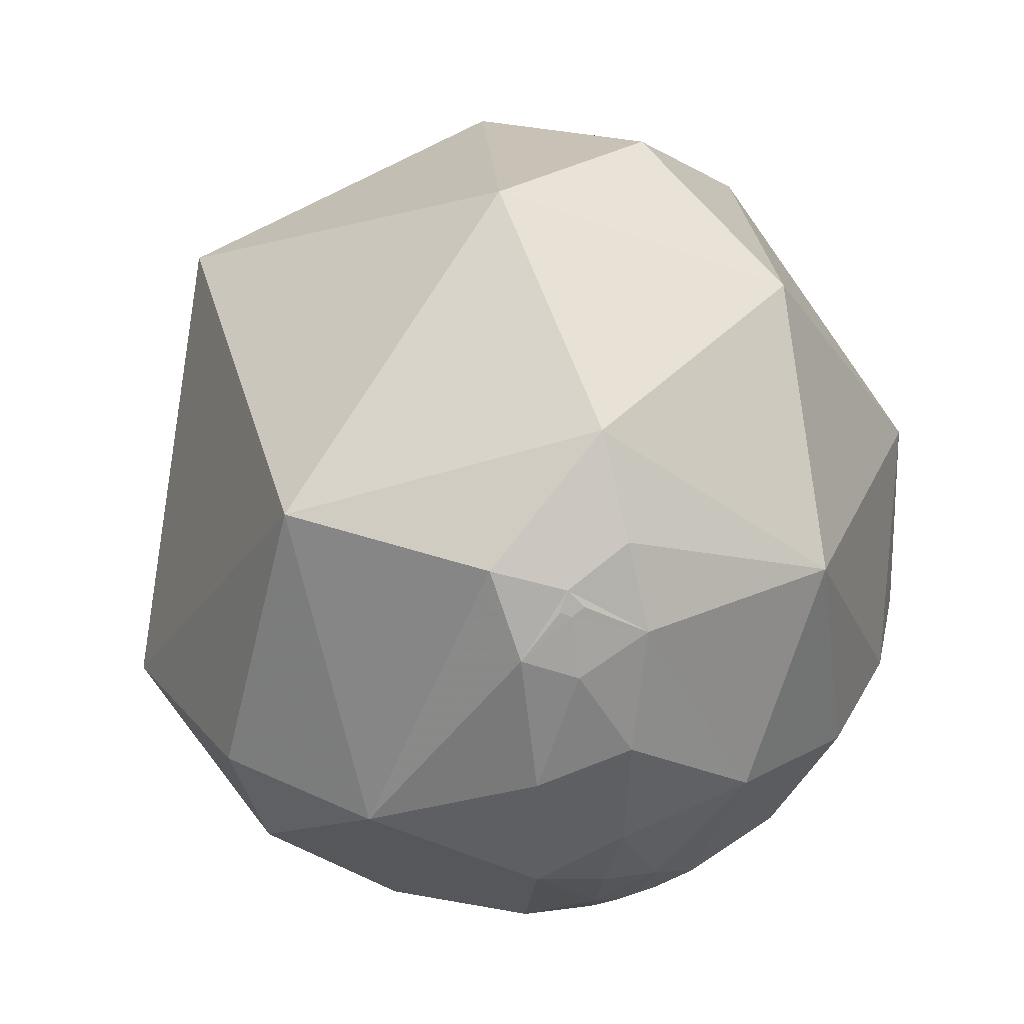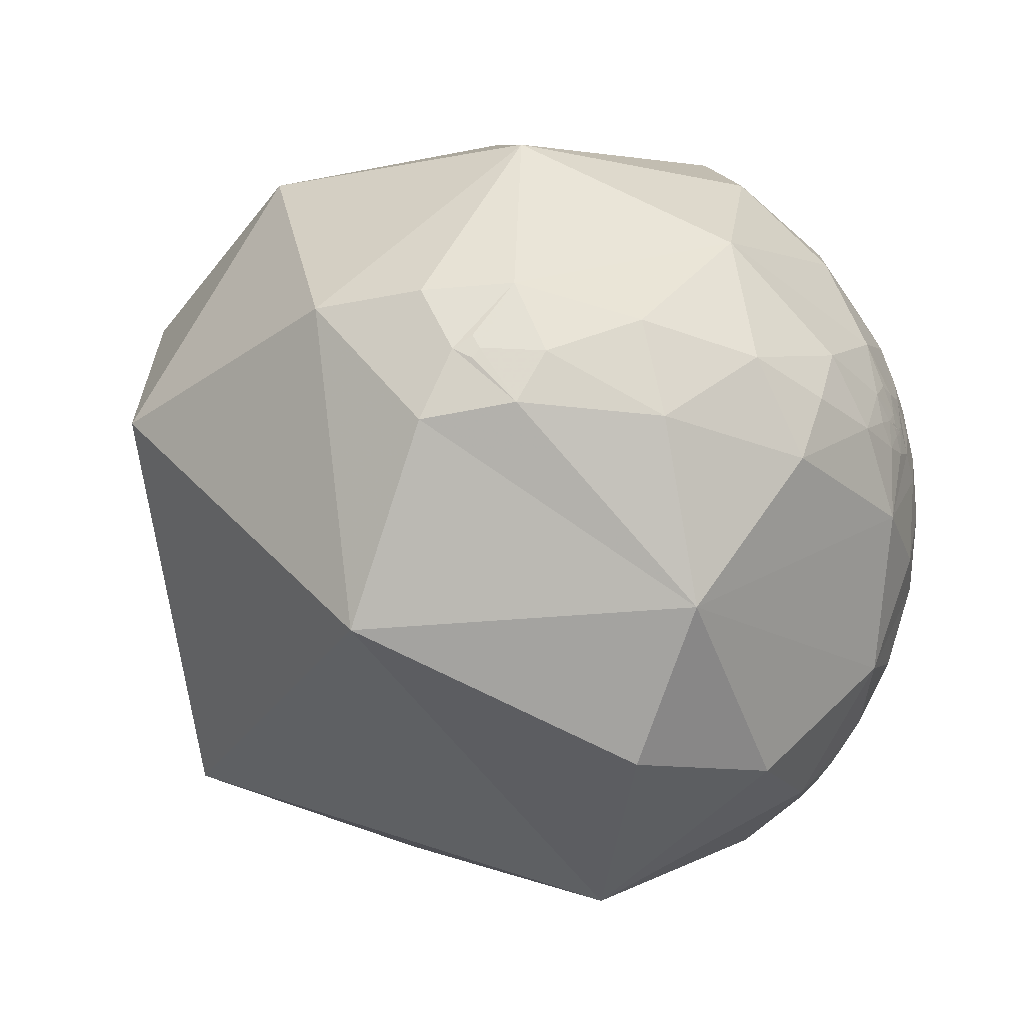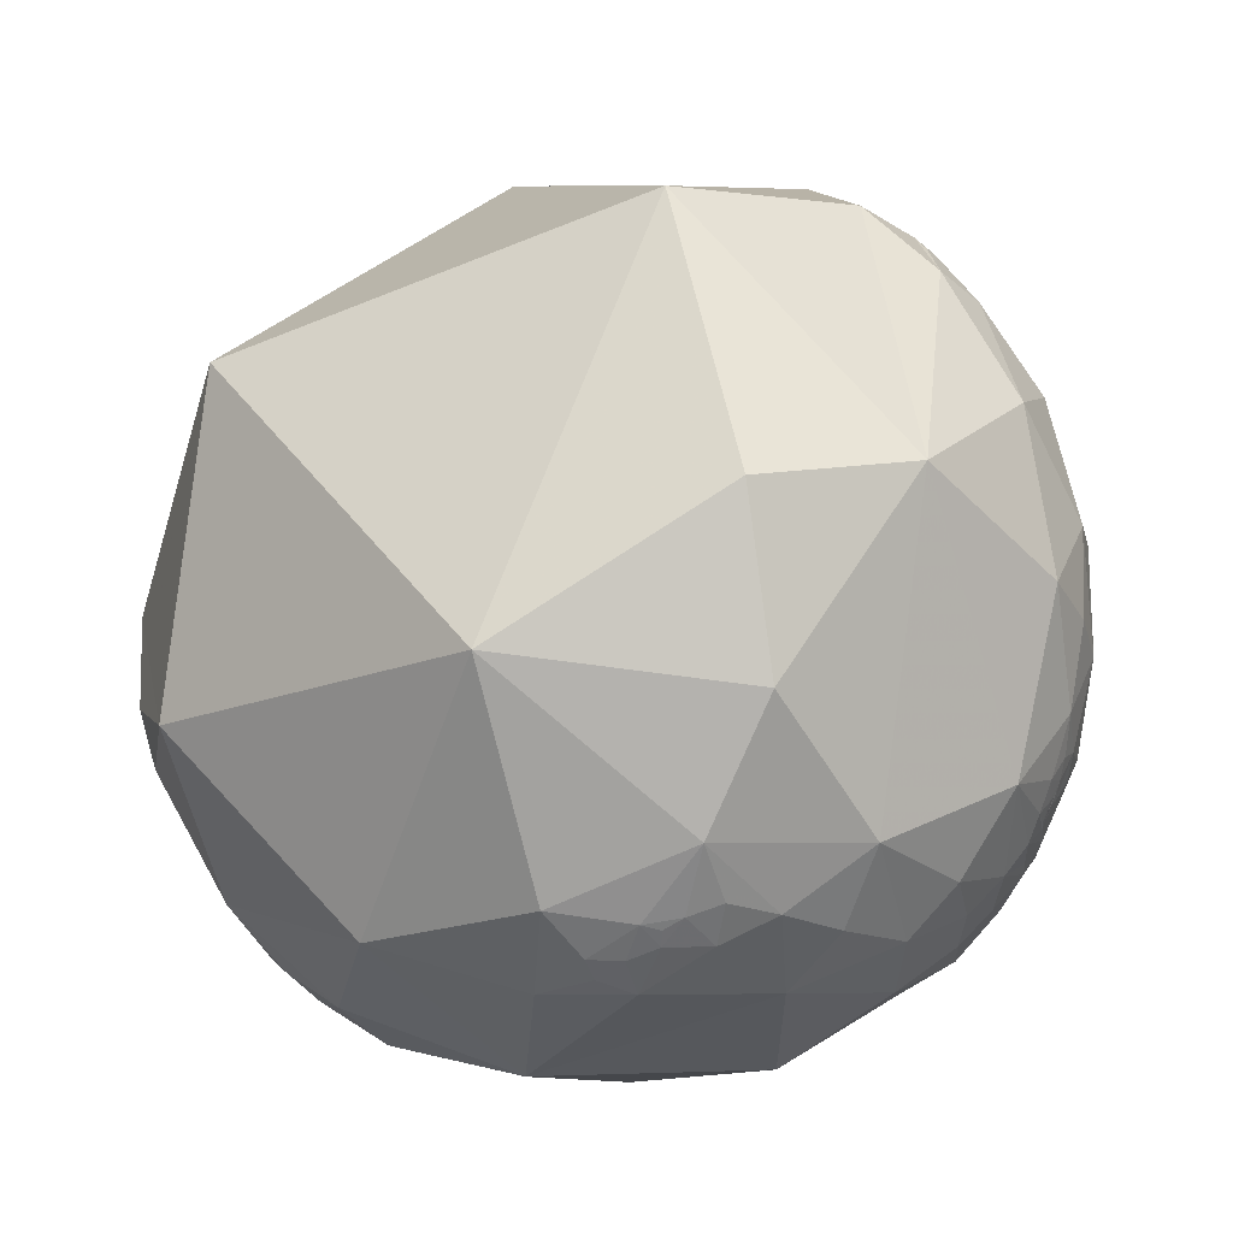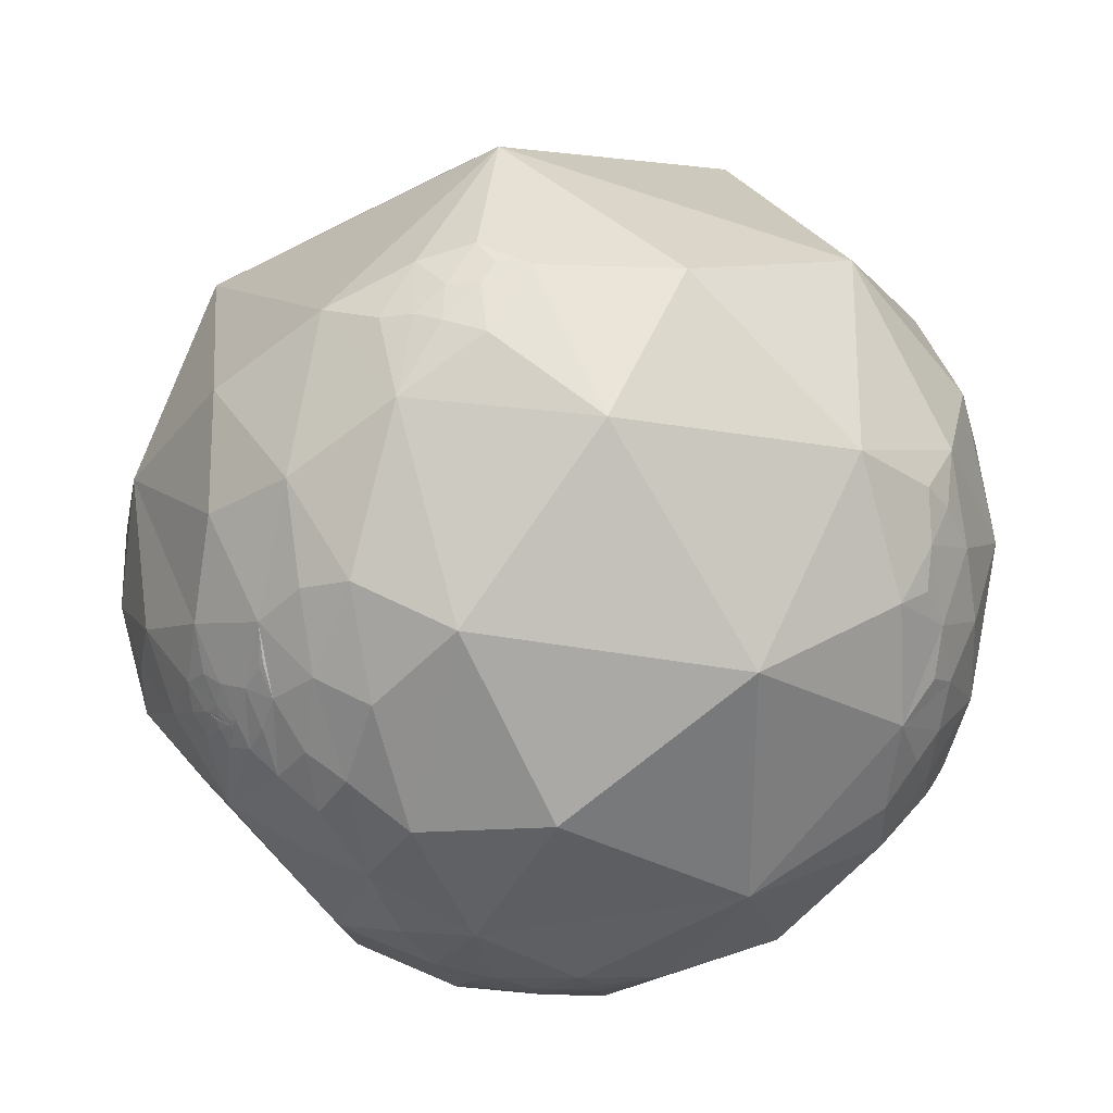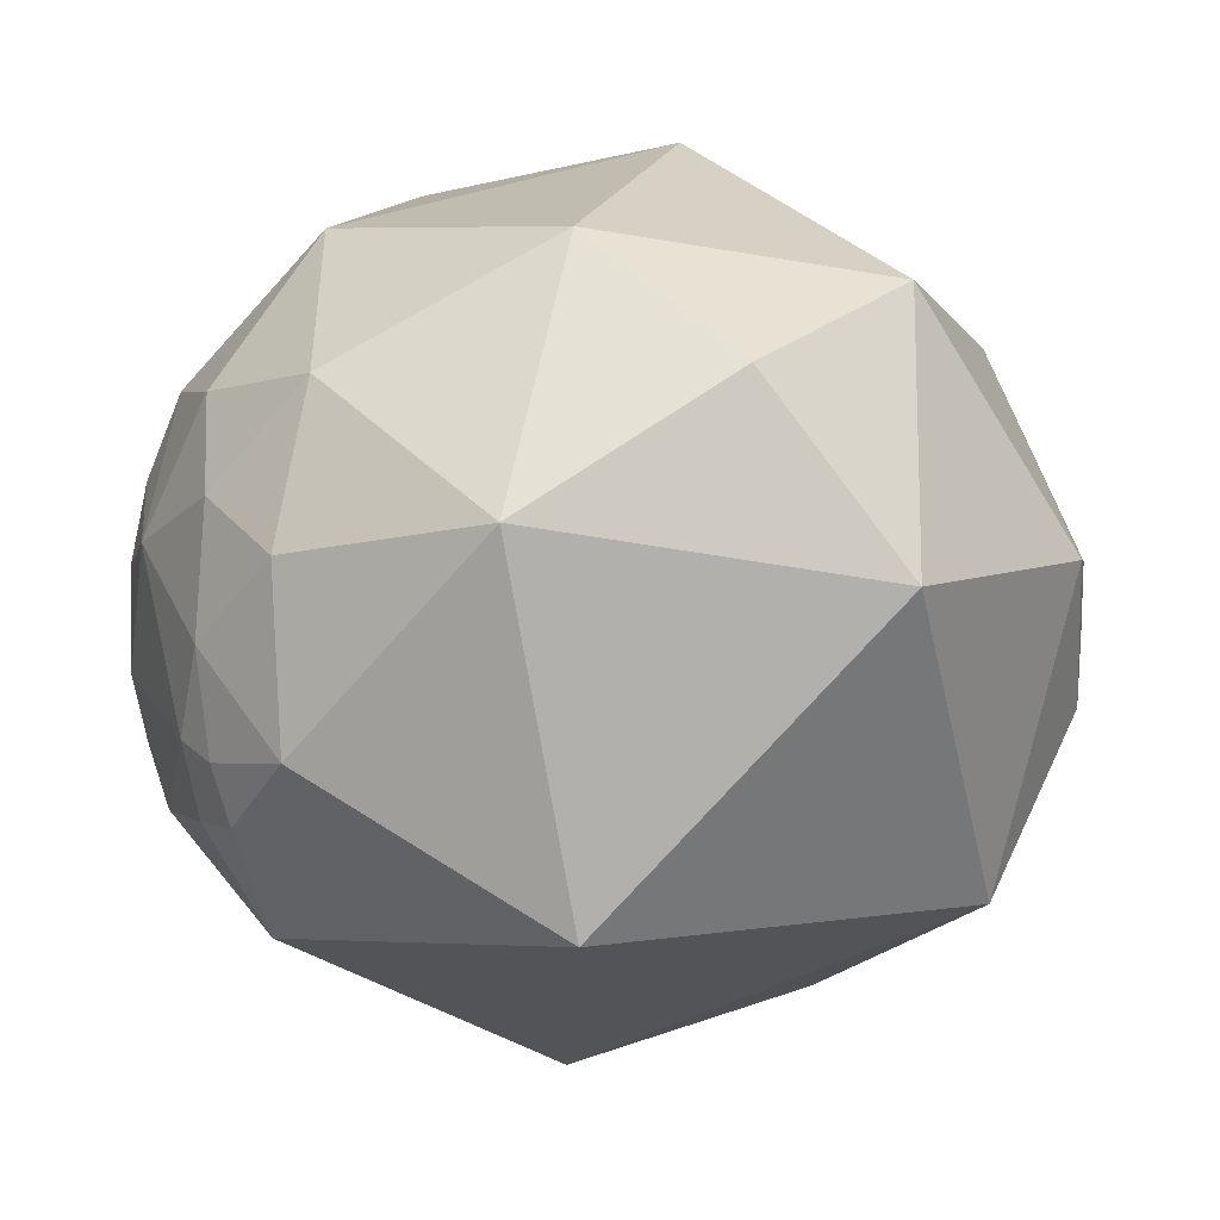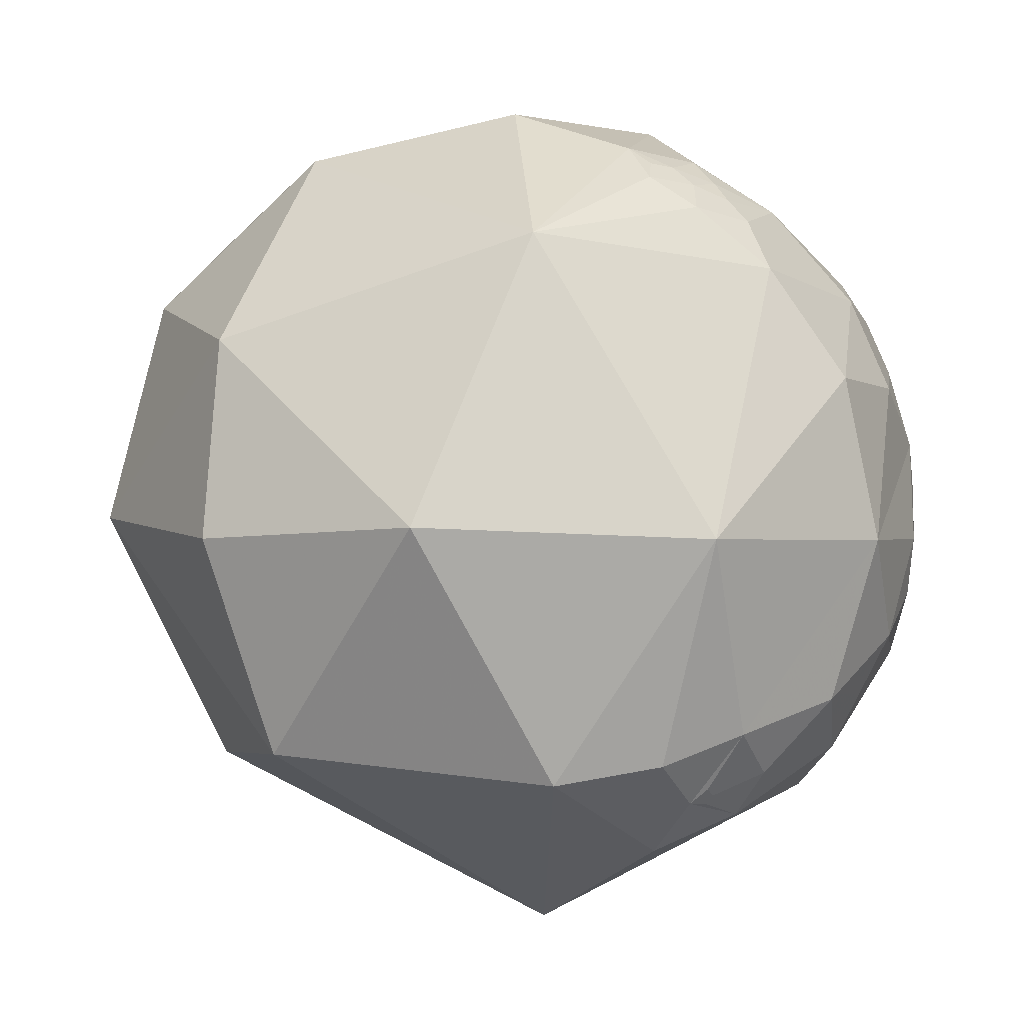
<metadata>
{"format":"obj","ext":"obj","renderer":"f3d","projection":"perspective","resolution":1024,"background":"white","views":[{"elev":58.1,"azim":-104.6,"up":"+Y"},{"elev":-23.8,"azim":-130.5,"up":"+Z"},{"elev":-8.4,"azim":-159.5,"up":"+Y"},{"elev":31.3,"azim":-20.6,"up":"+Z"},{"elev":-0.5,"azim":130.2,"up":"+Z"},{"elev":43.3,"azim":-161.8,"up":"+Z"}]}
</metadata>
<code>
v -0.8966 -0.4409 0.04039
v -0.8968 -0.4407 0.04022
v -0.8975 -0.4391 0.04019
v -0.9011 -0.4319 0.03942
v -0.914 -0.4042 0.03513
v -0.8963 -0.4415 0.04047
v -0.8954 -0.4432 0.0416
v -0.8925 -0.4477 0.05482
v -0.8916 -0.4515 0.03503
v -0.8847 -0.4619 0.06247
v -0.8987 -0.4383 -0.0174
v -0.8683 -0.496 0.009112
v -0.9272 -0.3731 -0.03207
v -0.846 -0.5283 0.07211
v -0.8276 -0.5606 -0.02743
v -0.7821 -0.6202 0.06105
v -0.8976 -0.3961 -0.1935
v -0.8242 -0.5448 0.1545
v -0.7195 -0.6942 0.02138
v -0.7648 -0.6392 -0.08047
v -0.7847 -0.5818 -0.2139
v -0.6831 -0.6941 -0.2271
v -0.6104 -0.6799 -0.4065
v -0.8975 -0.4391 0.04082
v -0.9095 -0.4132 0.04591
v -0.9103 -0.4078 0.0705
v -0.895 -0.4432 0.05061
v -0.9025 -0.4115 0.1274
v -0.8654 -0.4787 0.1483
v -0.9241 -0.3125 0.2198
v -0.8388 -0.5034 0.2076
v -0.8315 -0.5094 0.2214
v -0.8279 -0.4743 0.2993
v -0.7518 -0.5283 0.3945
v -0.7558 -0.6123 0.2323
v -0.7292 -0.3824 0.5675
v -0.864 -0.25 0.4371
v -0.6656 -0.7165 0.2088
v -0.6679 -0.6027 0.4367
v -0.7886 -0.04946 0.6129
v -0.923 -0.3829 0.03902
v -0.924 -0.3804 0.03916
v -0.9241 -0.3801 0.03914
v -0.9242 -0.38 0.03917
v -0.9241 -0.3801 0.03909
v -0.9195 -0.3911 0.03837
v -0.9241 -0.3801 0.03906
v -0.924 -0.3803 0.03892
v -0.9248 -0.3787 0.03762
v -0.9258 -0.3761 0.03749
v -0.9284 -0.3699 0.03523
v -0.9097 -0.4148 0.01662
v -0.9453 -0.3261 0.01187
v -0.969 -0.2442 -0.03762
v -0.9819 -0.006568 -0.1892
v -0.9976 -0.06167 -0.03026
v -0.9908 0.1351 0.01121
v -0.9236 -0.3813 0.03957
v -0.9474 -0.3104 0.07847
v -0.9237 -0.3618 0.1258
v -0.9881 -0.1164 0.1006
v -0.9357 0.147 0.3207
v -0.7033 -0.5227 -0.4819
v -0.3531 -0.9354 -0.02051
v -0.5305 -0.655 -0.5382
v -0.5906 -0.2626 -0.763
v -0.4418 -0.5333 -0.7214
v -0.3347 -0.6854 -0.6467
v -0.3007 -0.6764 -0.6724
v -0.451 -0.6368 -0.6254
v -0.3792 -0.6627 -0.6458
v -0.3235 -0.7151 -0.6197
v -0.4836 -0.7941 -0.3682
v -0.4131 -0.7125 -0.5671
v -0.1846 -0.7366 -0.6506
v -0.1875 -0.7729 -0.6062
v -0.2507 -0.7995 -0.5458
v -0.2542 -0.7397 -0.6231
v -0.0635 -0.7984 -0.5988
v -0.1351 -0.6511 -0.7469
v -0.09273 -0.1967 -0.9761
v 0.2668 -0.7003 -0.6621
v 0.07297 -0.9495 -0.3051
v 0.4508 -0.8135 -0.3675
v 0.4144 -0.8865 -0.2059
v 0.4337 -0.901 0.01213
v 0.5922 -0.7403 -0.3182
v 0.7139 -0.2668 -0.6475
v 0.6463 -0.7139 -0.2695
v 0.5628 -0.7976 -0.217
v 0.4987 -0.8576 -0.1255
v 0.5682 -0.8183 -0.08735
v 0.6846 -0.6055 -0.4058
v 0.8488 -0.3286 -0.4142
v 0.7192 -0.6832 -0.126
v 0.9163 -0.3124 -0.2505
v 0.9327 -0.2114 -0.2922
v 0.8843 -0.2036 -0.4201
v 0.9579 0.01163 -0.2867
v -0.6142 -0.7861 -0.06992
v -0.5732 -0.1447 0.8065
v -0.5011 -0.7749 0.3853
v -0.5091 -0.4396 0.74
v -0.4878 -0.2673 0.831
v -0.3826 -0.1896 0.9042
v 0.06662 -0.9608 0.2693
v -0.3833 -0.3591 0.8509
v -0.3126 -0.4304 0.8468
v -0.1793 -0.3305 0.9266
v -0.1434 -0.6603 0.7372
v 0.1275 -0.4125 0.902
v 0.5667 0.3939 0.7236
v 0.5834 -0.2519 0.7721
v 0.3951 -0.7112 0.5814
v 0.435 -0.8536 0.2867
v 0.682 -0.5737 0.4536
v 0.5688 -0.6898 0.4479
v 0.6761 -0.6846 0.2726
v 0.8444 -0.318 0.4312
v 0.8944 0.02237 0.4467
v 0.5626 -0.8077 0.1764
v 0.5477 -0.7595 0.3511
v 0.5177 -0.8109 0.2728
v 0.5333 -0.8429 0.07152
v 0.6229 -0.6816 0.384
v 0.5936 -0.8044 0.02466
v 0.6976 -0.7096 0.09926
v 0.8603 -0.4909 0.1377
v 0.9543 -0.2026 0.2196
v 0.9947 0.02194 0.1005
v 0.9765 -0.2058 -0.0646
v -0.8206 0.1773 -0.5433
v -0.9188 0.3536 -0.1755
v -0.8041 0.5922 -0.05226
v -0.5993 0.7754 -0.1989
v -0.7542 0.6343 -0.1699
v -0.6103 0.7849 0.1071
v -0.6688 0.7421 -0.04422
v -0.7117 0.701 -0.04548
v -0.7011 0.7129 -0.0148
v -0.7002 0.7106 -0.06956
v -0.5579 0.1167 -0.8217
v 0.2495 0.9675 0.04165
v -0.3247 0.7378 -0.5918
v 0.6291 0.4615 -0.6255
v -0.6367 0.5171 0.572
v -0.9116 0.4088 0.04272
v -0.7576 0.6425 0.1147
v -0.02195 0.7627 0.6464
v -0.08966 0.1222 0.9884
v -0.397 0.9119 0.1042
v 0.4795 0.7517 0.4527
v 0.8652 0.4769 0.1547
v -0.4276 -0.3101 0.8491
v -0.3502 -0.2855 0.8921
v -0.2889 -0.3241 0.9009
v -0.2435 -0.2925 0.9248
v -0.2604 -0.2207 0.9399
f 3 2 1
f 4 2 3
f 11 9 52
f 27 9 8
f 5 7 4
f 11 13 17
f 16 18 15
f 14 15 18
f 12 17 15
f 20 19 16
f 15 21 20
f 17 21 15
f 17 63 21
f 22 63 23
f 20 21 22
f 52 7 5
f 10 11 12
f 2 24 1
f 7 25 24
f 26 27 8
f 27 26 7
f 6 24 2
f 33 29 31
f 32 33 31
f 37 33 36
f 36 34 39
f 29 28 10
f 45 47 48
f 5 51 52
f 49 50 51
f 54 13 53
f 56 55 54
f 55 132 17
f 133 55 57
f 48 47 44
f 44 42 58
f 25 51 58
f 26 51 25
f 60 59 26
f 59 51 26
f 49 58 50
f 62 61 30
f 61 62 57
f 22 73 100
f 73 64 100
f 22 23 73
f 78 69 75
f 77 76 79
f 73 65 74
f 73 74 77
f 65 67 70
f 80 69 67
f 70 67 71
f 71 69 68
f 77 72 78
f 23 65 73
f 63 66 67
f 83 73 77
f 79 83 77
f 81 82 80
f 84 87 90
f 85 84 90
f 93 88 94
f 97 96 94
f 98 99 97
f 98 97 94
f 96 95 93
f 94 96 93
f 88 93 82
f 81 80 67
f 102 39 38
f 101 36 103
f 36 39 103
f 150 101 105
f 106 102 64
f 110 103 102
f 111 109 110
f 39 102 103
f 101 103 104
f 40 101 146
f 112 150 113
f 113 150 111
f 117 116 114
f 116 113 114
f 113 120 112
f 120 113 119
f 106 114 110
f 114 113 111
f 86 121 115
f 124 121 86
f 121 123 115
f 123 122 115
f 118 128 116
f 128 119 116
f 119 128 129
f 96 131 128
f 130 129 131
f 131 129 128
f 95 96 128
f 120 129 130
f 118 116 125
f 115 122 114
f 119 113 116
f 132 55 133
f 133 134 136
f 135 138 137
f 136 135 132
f 144 142 132
f 142 81 66
f 141 140 138
f 148 134 147
f 138 148 137
f 146 148 62
f 148 147 62
f 141 139 140
f 140 148 138
f 152 149 112
f 62 147 57
f 81 67 66
f 30 60 28
f 149 150 112
f 9 27 7
f 14 29 12
f 18 29 14
f 19 35 16
f 59 53 51
f 59 54 53
f 61 56 54
f 86 106 83
f 130 131 99
f 151 144 135
f 7 24 6
f 10 9 11
f 6 4 7
f 3 24 4
f 12 11 17
f 14 12 15
f 19 20 22
f 22 21 63
f 15 20 16
f 24 58 4
f 26 10 28
f 26 25 7
f 31 18 32
f 24 25 58
f 33 32 18
f 29 30 28
f 49 46 48
f 35 34 33
f 18 35 33
f 34 36 33
f 33 37 30
f 35 39 34
f 38 39 35
f 40 37 36
f 42 43 45
f 43 44 45
f 41 42 48
f 13 51 53
f 46 41 48
f 45 48 42
f 49 51 5
f 59 30 61
f 17 54 55
f 17 13 54
f 57 55 56
f 17 132 63
f 44 43 42
f 58 41 46
f 58 42 41
f 58 48 44
f 49 48 58
f 51 50 58
f 61 54 59
f 37 62 30
f 57 56 61
f 19 22 100
f 65 63 67
f 23 63 65
f 71 72 74
f 79 75 80
f 79 76 75
f 71 68 72
f 77 74 72
f 71 67 69
f 80 75 69
f 74 70 71
f 77 78 76
f 68 69 72
f 84 82 93
f 64 83 106
f 83 85 86
f 79 82 83
f 84 85 83
f 82 81 88
f 85 91 86
f 90 92 91
f 93 87 84
f 92 90 95
f 118 121 127
f 91 92 86
f 94 88 98
f 89 93 95
f 99 131 97
f 88 99 98
f 73 83 64
f 101 40 36
f 102 38 100
f 64 102 100
f 111 150 109
f 108 110 109
f 104 105 101
f 108 103 110
f 109 158 157
f 106 86 115
f 106 115 114
f 117 122 125
f 114 111 110
f 86 126 124
f 127 95 128
f 118 127 128
f 129 120 119
f 117 125 116
f 136 138 135
f 102 106 110
f 66 132 142
f 146 151 137
f 132 133 136
f 142 144 81
f 132 135 144
f 134 139 136
f 136 139 141
f 143 145 144
f 144 145 81
f 40 146 62
f 148 139 134
f 146 137 148
f 143 152 153
f 149 146 150
f 149 143 151
f 101 150 146
f 148 140 139
f 152 112 153
f 120 130 153
f 112 120 153
f 4 46 5
f 11 52 13
f 63 132 66
f 81 145 88
f 88 145 99
f 58 46 4
f 28 60 26
f 40 62 37
f 16 35 18
f 19 38 35
f 12 29 10
f 44 47 45
f 92 126 86
f 97 131 96
f 133 147 134
f 137 151 135
f 151 143 144
f 143 153 145
f 153 99 145
f 153 130 99
f 19 100 38
f 57 147 133
f 52 9 7
f 10 8 9
f 6 2 4
f 3 1 24
f 26 8 10
f 31 29 18
f 29 33 30
f 49 5 46
f 13 52 51
f 59 60 30
f 78 72 69
f 75 76 78
f 74 65 70
f 84 83 82
f 79 80 82
f 85 90 91
f 93 89 87
f 117 114 122
f 136 141 138
f 146 149 151
f 143 149 152
f 108 107 103
f 105 158 150
f 109 156 108
f 103 154 104
f 105 154 155
f 155 107 156
f 109 150 158
f 108 156 107
f 105 155 158
f 109 157 156
f 103 107 154
f 105 104 154
f 157 158 156
f 155 154 107
f 156 158 155
f 87 89 90
f 95 127 126
f 118 125 122
f 122 123 121
f 121 124 126
f 126 92 95
f 89 95 90
f 118 122 121
f 126 127 121

</code>
